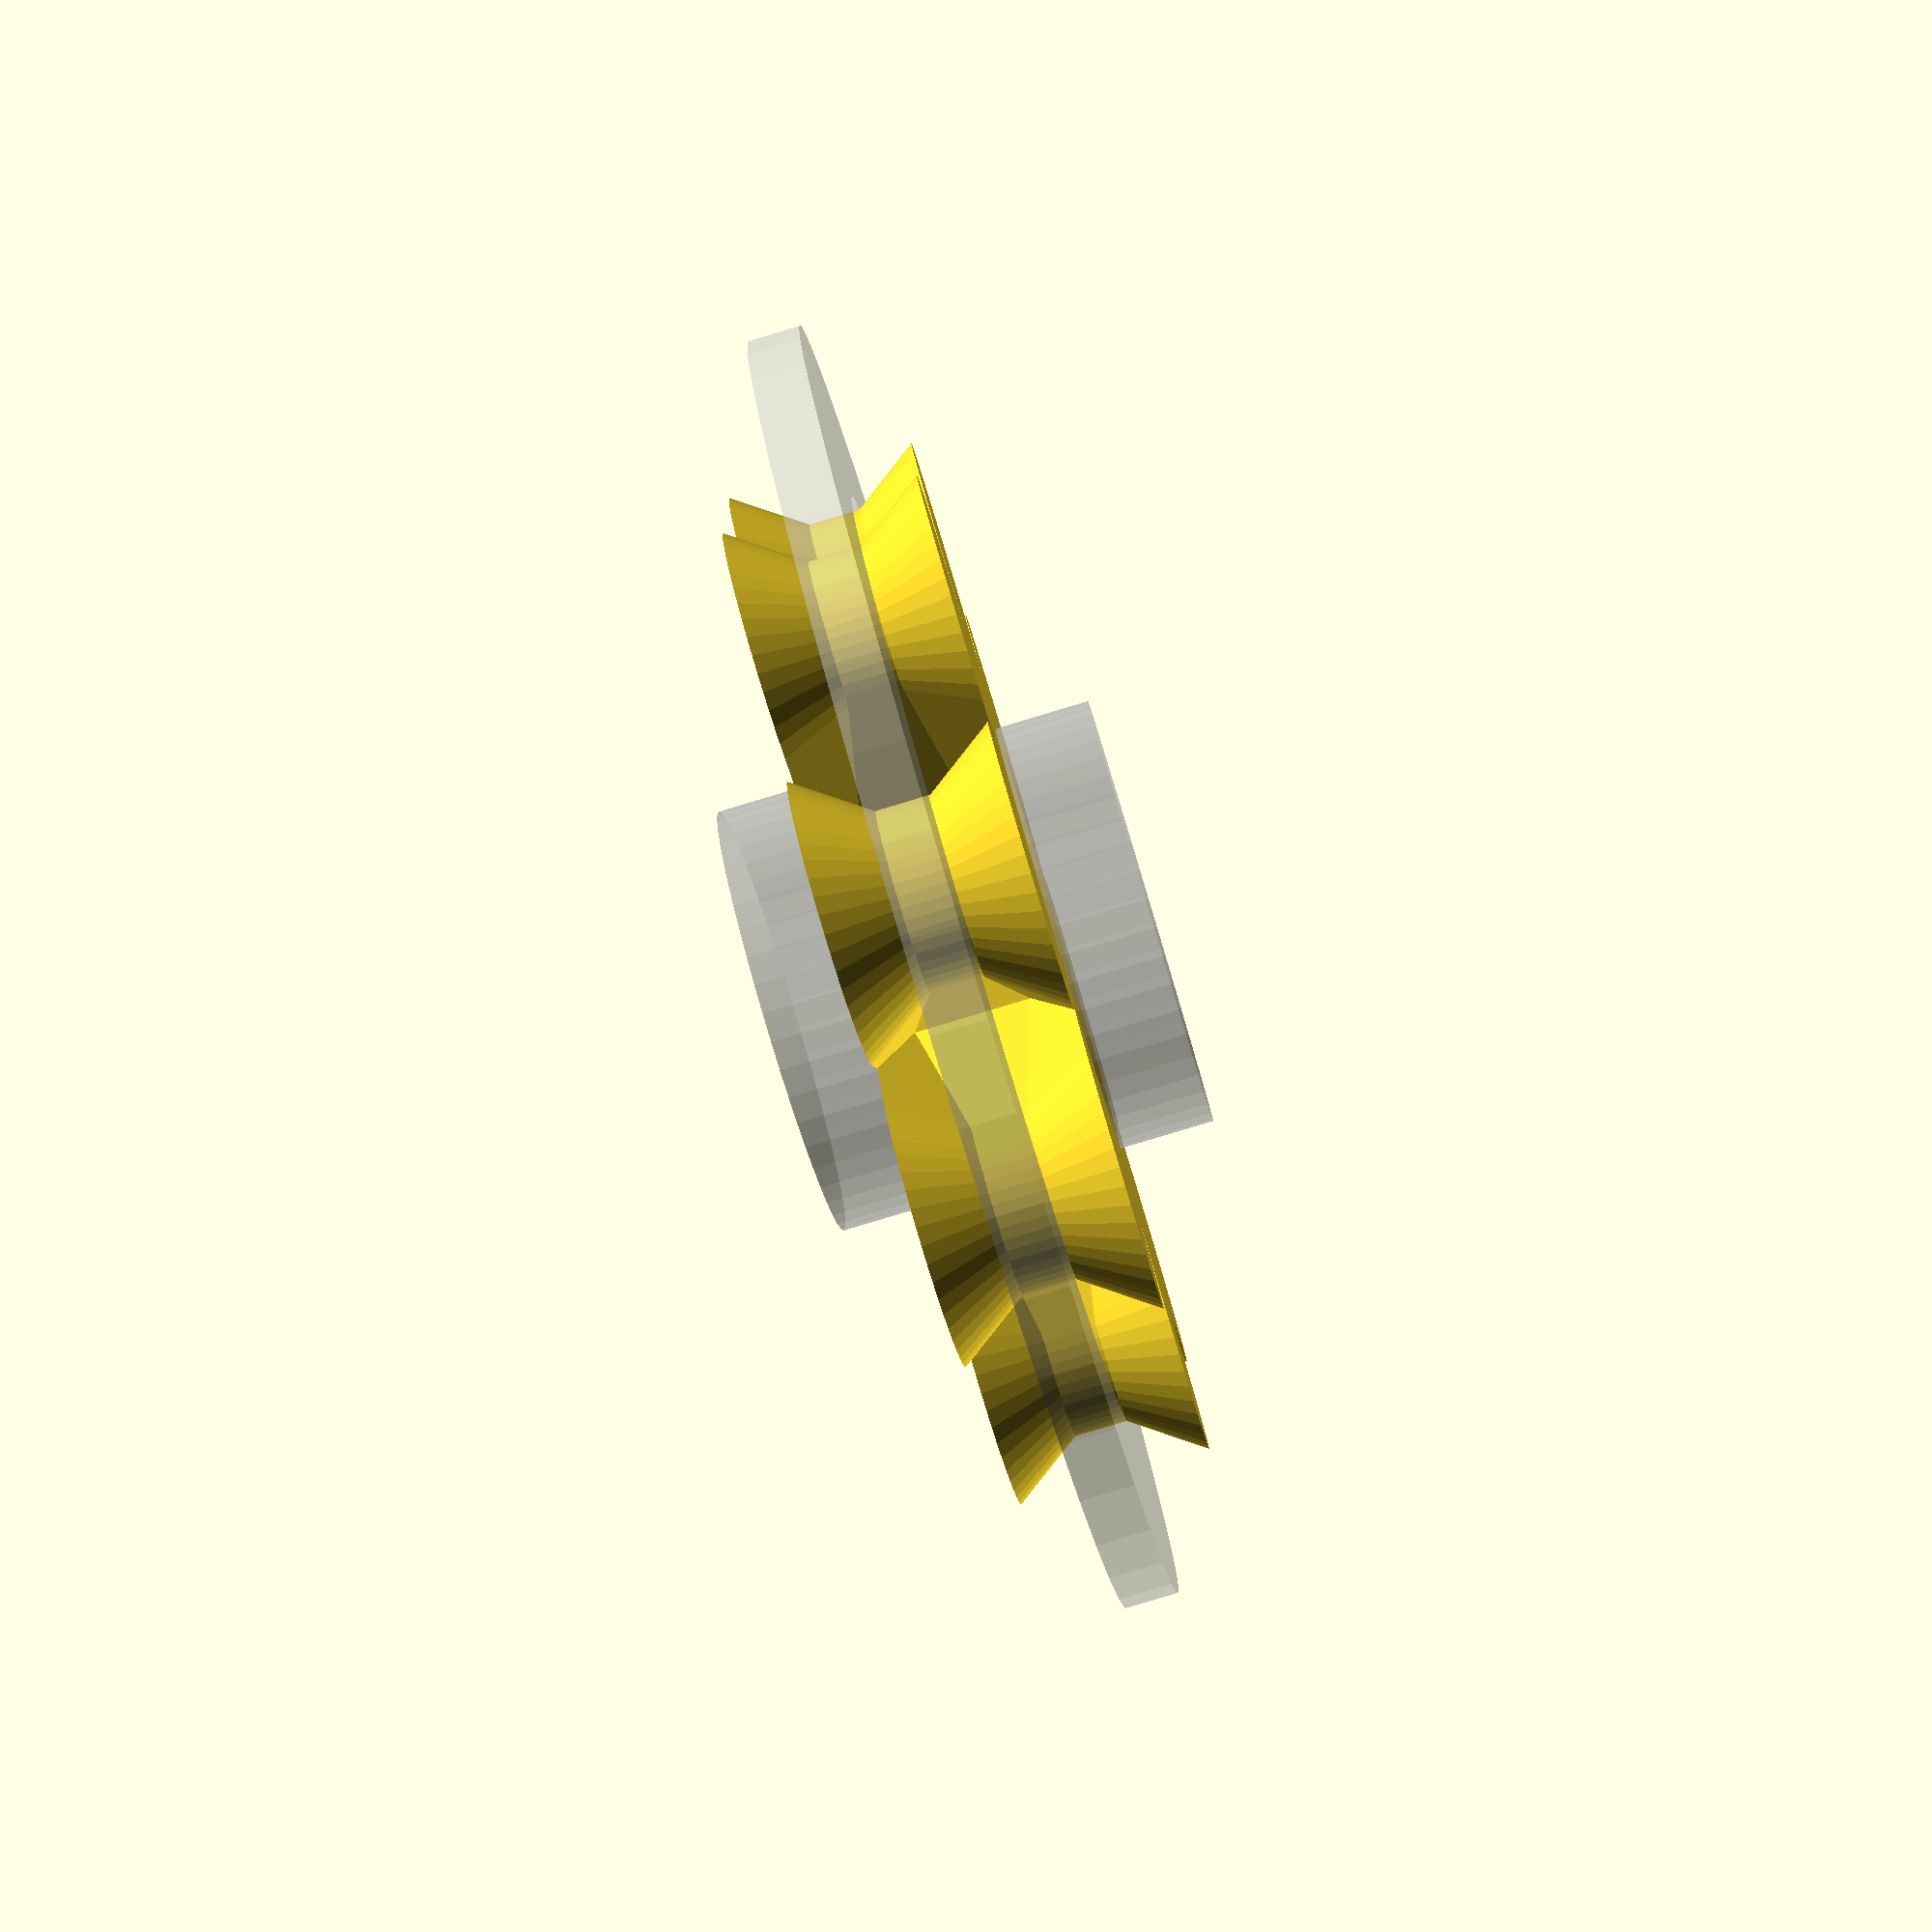
<openscad>
// (c) h.zeller@acm.org Creative Commons license BY-SA
// Spool holder.
//
// Spools have a hole to be placed on some axis. Usually the hole
// is bigger than the axis; this spool holder is a spacer between axis and spool.

// For printing
//   - use perimeter (vertical shells) 2
//   - layer thickness: 0.2
//   - horizontal shells: 0
//   - fill density 0

// While developing, we want to see approximately how the final shape looks
// like, while for printing (developer_view=false), we get a solid for which
// the slicer generates a perimeter.
developer_view=false;

// User parameters (just mm)
spool_hole_diameter = 55;       // The diameter of the hole in the spool
axis_diameter = 25;             // Diameter of the axis we want to put it on.
                                //   (plus like 2mm to account for less accuracy)
spool_material_thickness = 3;   // The thickness of the spool material.
print_thickness = 1.2;          // Printed thickness of the walls,
                                // as determined by the perimeters (see slicer)
arm_count = 8;                  // Number of arms in this star shape.

// Probably nothing to change here.
holder_height = spool_material_thickness + 8; // The total height of the holder.
flare_angle=35;                // 0..40: Angle of the flare from the middle.
outer_flare = (holder_height - spool_material_thickness)/ (2 * tan(90 - flare_angle));


// -- local settings
$fn=48;  // Resolution of round faces. More is more smooth but blows up file-size.
inner_r=axis_diameter / 2;
outer_r=spool_hole_diameter / 2;
outer_rings_height=(holder_height - spool_material_thickness)/2;

// The width of the arm is chosen in a way that they
// intersect at the inner radius of our holder.
// This is the side-length of the regular arm_count-polygon whose
// circumcicle is the axis.
arm_r=sin(180 / arm_count) * (inner_r + print_thickness/2);

// Just for visual reference: the axis and the spool.
module reference_view() {
    cylinder(r=inner_r, h=2*holder_height, center=true);
    difference() {
    cylinder(r=outer_r + 10, h=spool_material_thickness, center=true);
    cylinder(r=outer_r, h=spool_material_thickness+0.1, center=true);
    }
}

// A cone, off-center on the z-axis.
module offset_cone(z_offset, narrow_r, wide_r) {
    translate([0, 0, z_offset])
       cylinder(r1=narrow_r, r2=wide_r,
            h=holder_height/2 - z_offset);
}

// The arm that is a bit wider on the outside.
module flare_arm(x) {
    hull() {
    offset_cone(spool_material_thickness/2, 0, arm_r);  // center cone.
    translate([x, 0, 0]) offset_cone(spool_material_thickness/2,
                                     arm_r, arm_r + outer_flare);
    }
}

// Draws an arm. Parameter: distance from center.
module star_arm(x_distance) {
    flare_arm(x_distance);                    // top
    mirror([0, 0, 1]) flare_arm(x_distance);  // bottom
    hull() {
    cylinder(r=arm_r, h=holder_height, center=true);
    translate([x_distance, 0, 0]) cylinder(r=arm_r, h=holder_height, center=true);
    }
}

module solid_cross() {
    for (i = [0:arm_count-1]) {
    rotate([0, 0, (360/arm_count) * i]) star_arm(outer_r - arm_r);
    }
}

// How this looks 'assembled'
%reference_view();

if (developer_view) {
    assign(approximate_factor=(spool_hole_diameter - 2 * print_thickness) / spool_hole_diameter) {
    difference() {
        solid_cross();
        scale([approximate_factor,approximate_factor,1.01]) solid_cross();
    }
    }
} else {
    // We create a solid. It is simpler for the slicer to create a shell.
    solid_cross();
}

</openscad>
<views>
elev=263.5 azim=298.1 roll=73.3 proj=p view=wireframe
</views>
